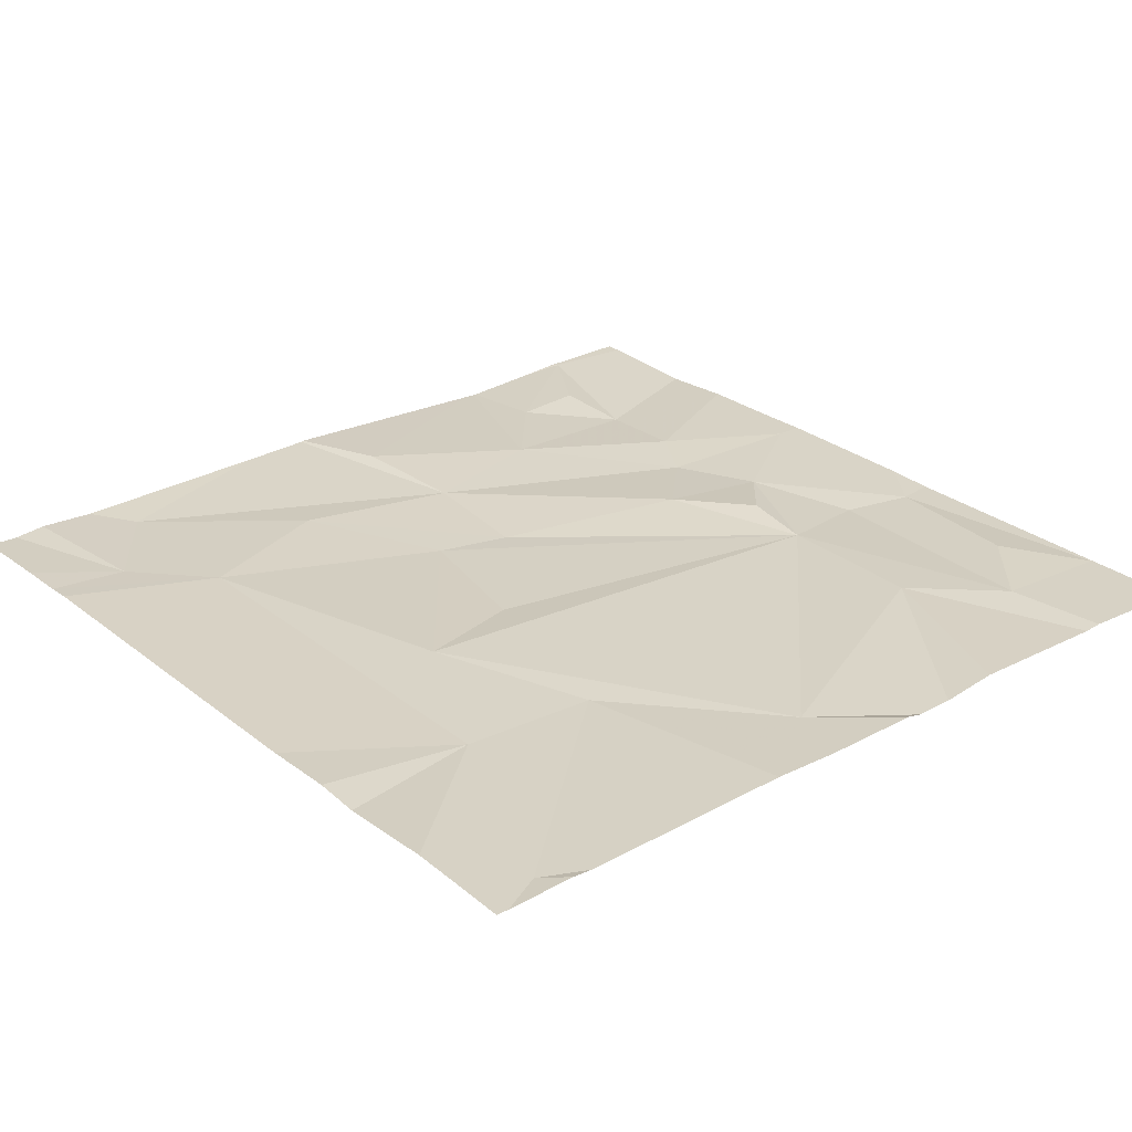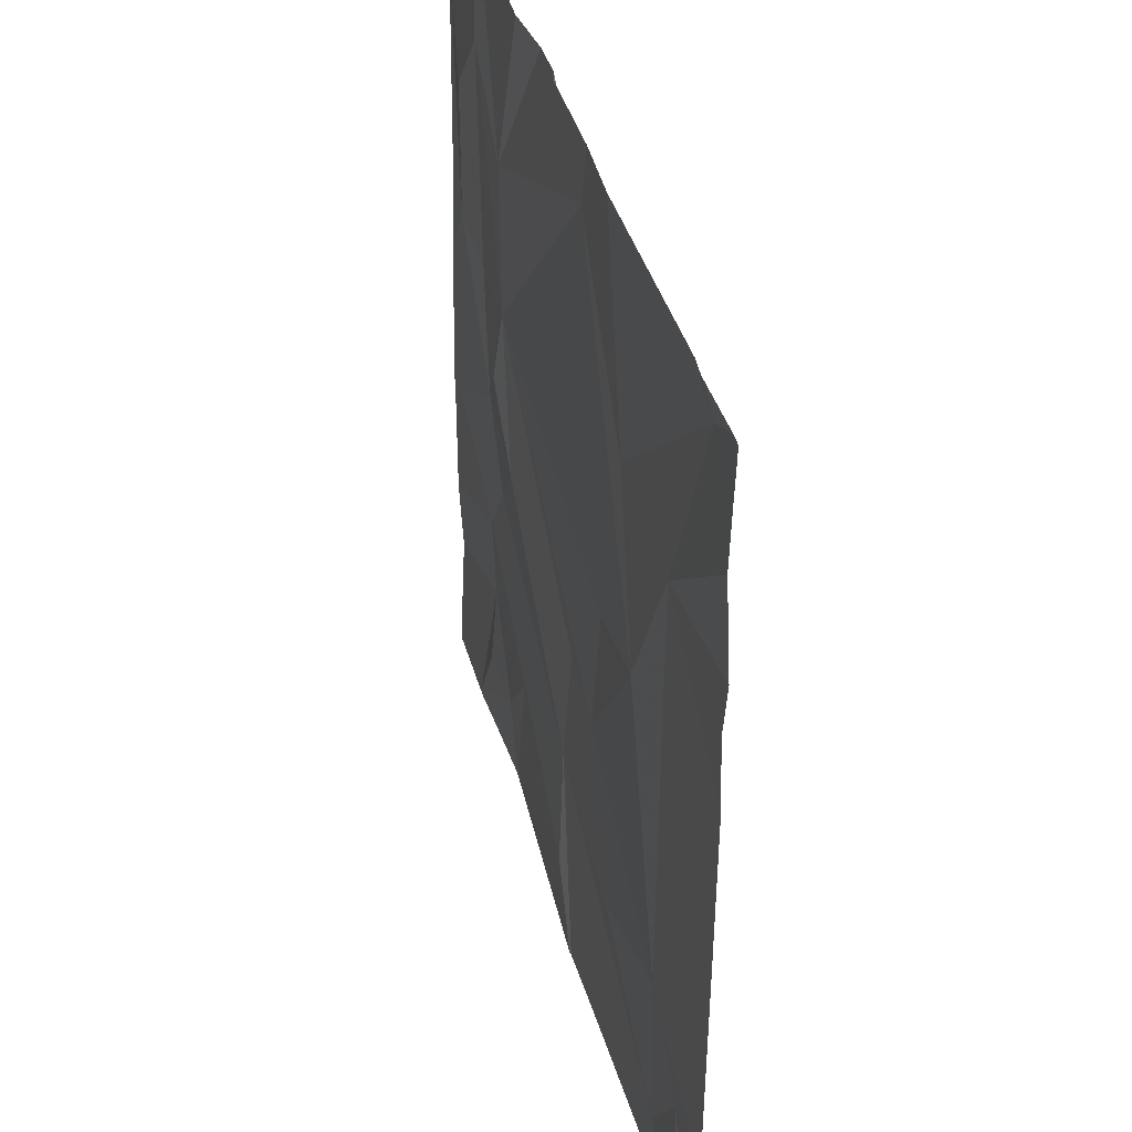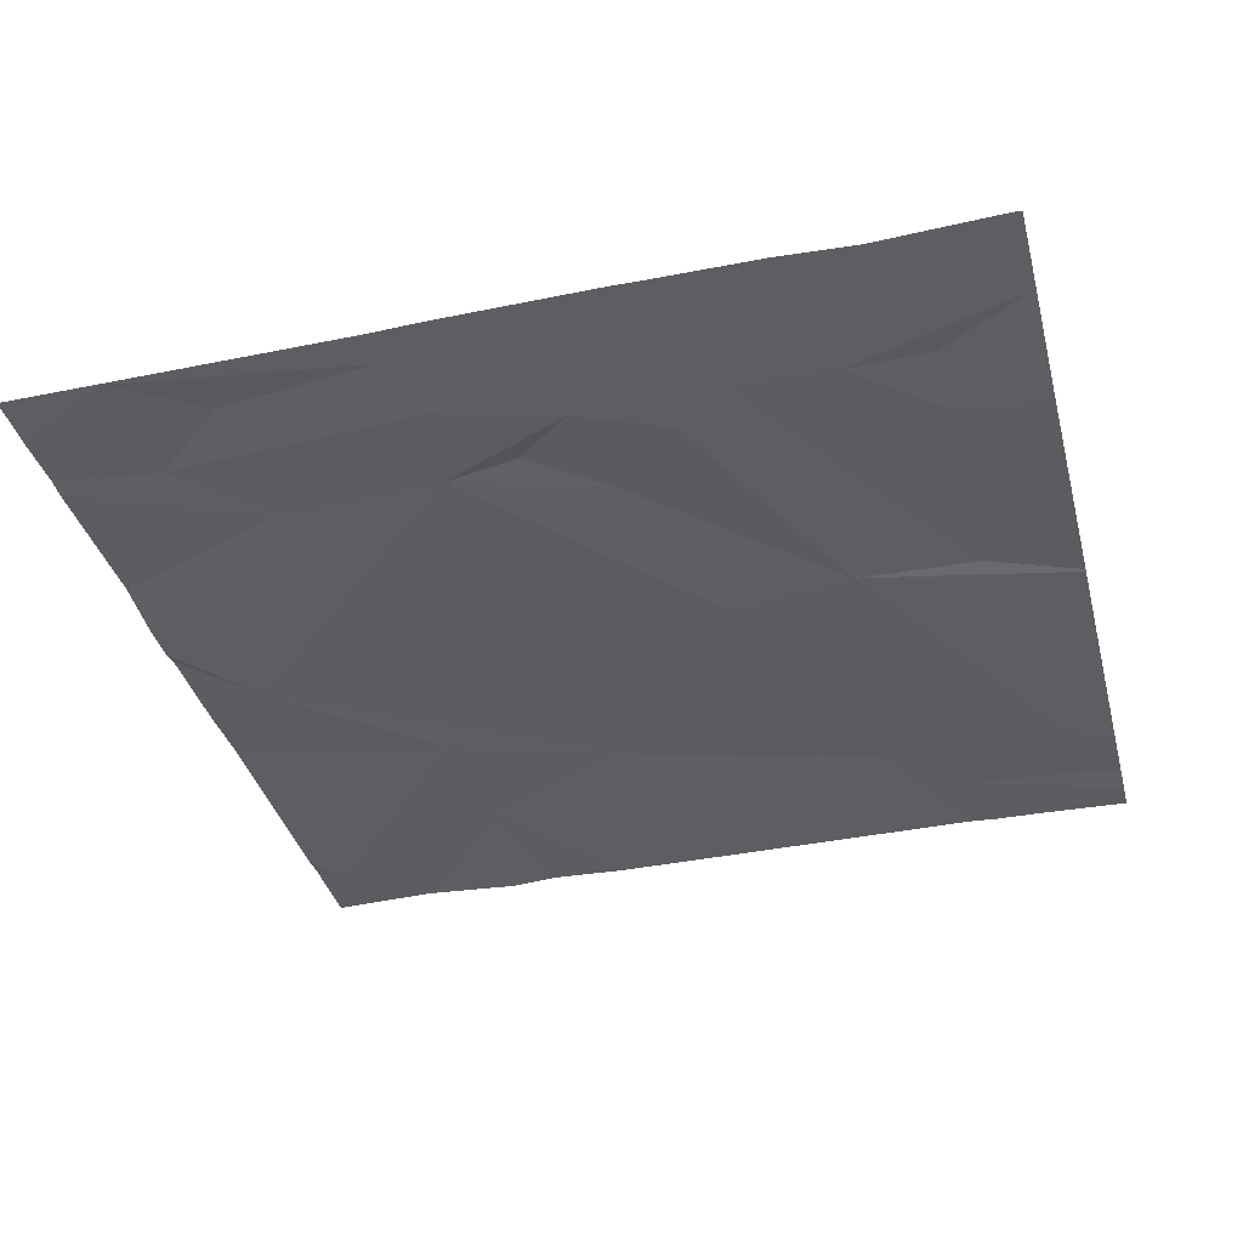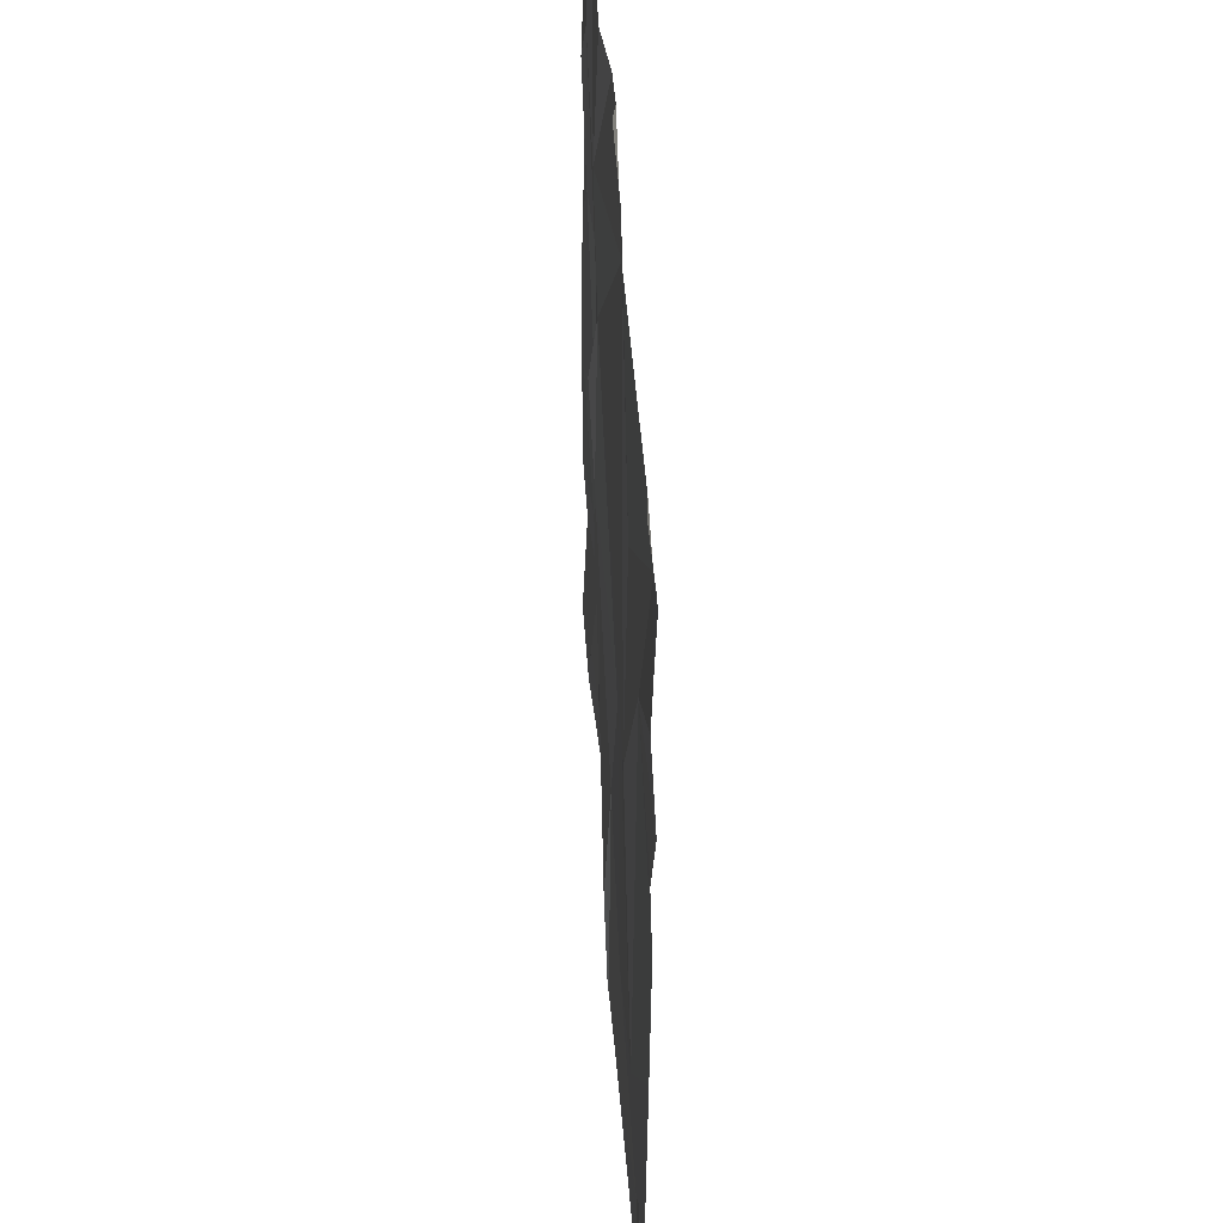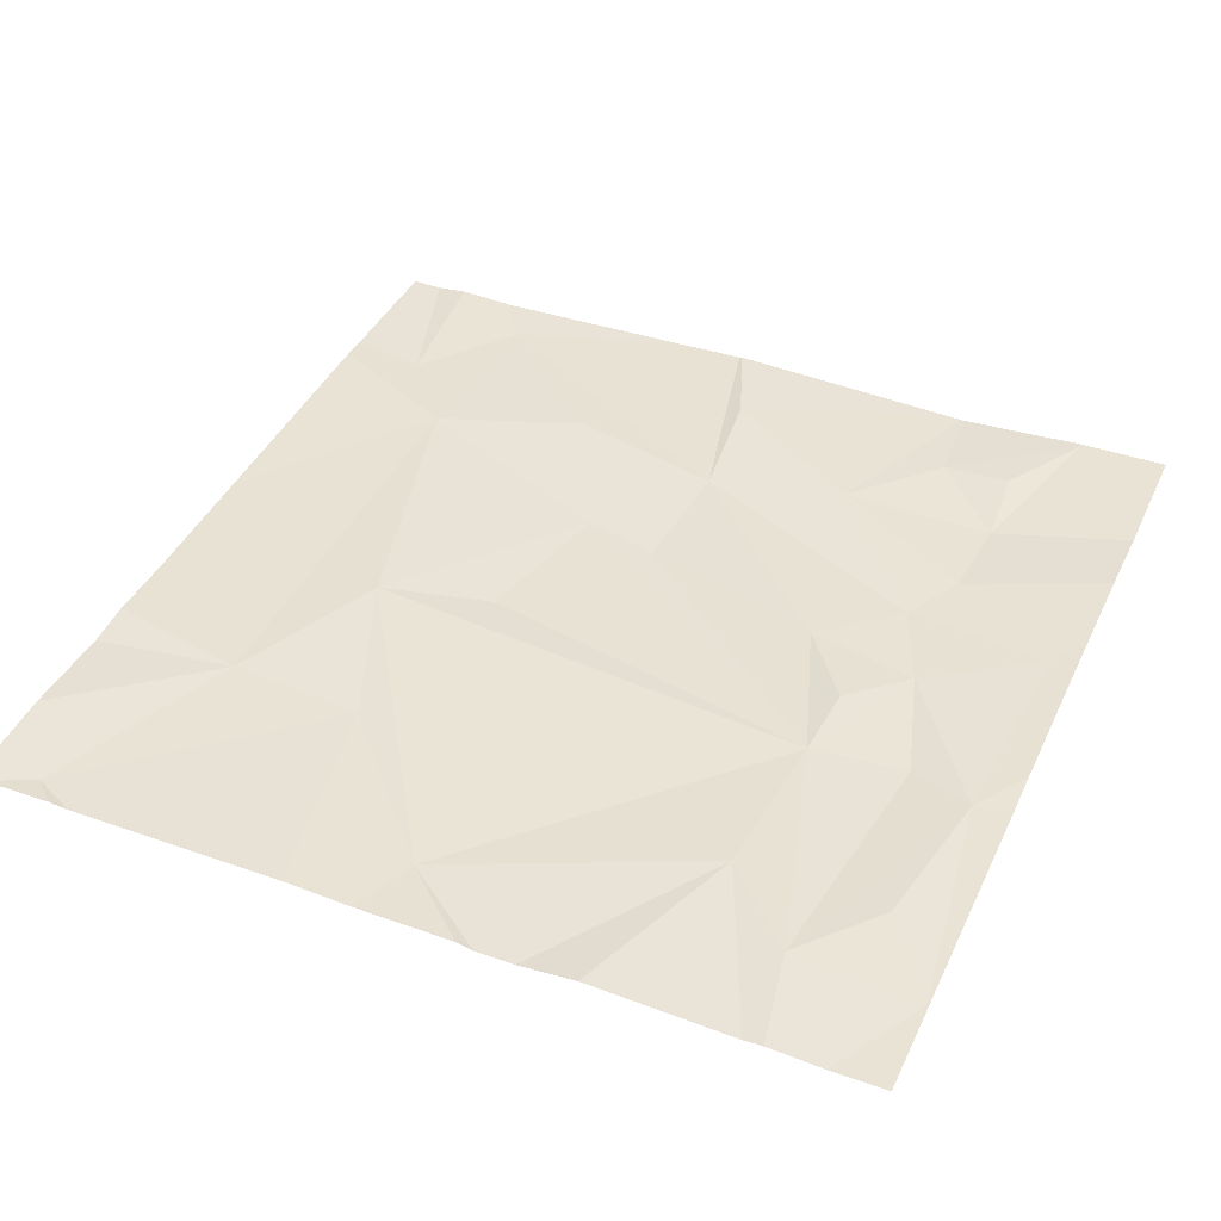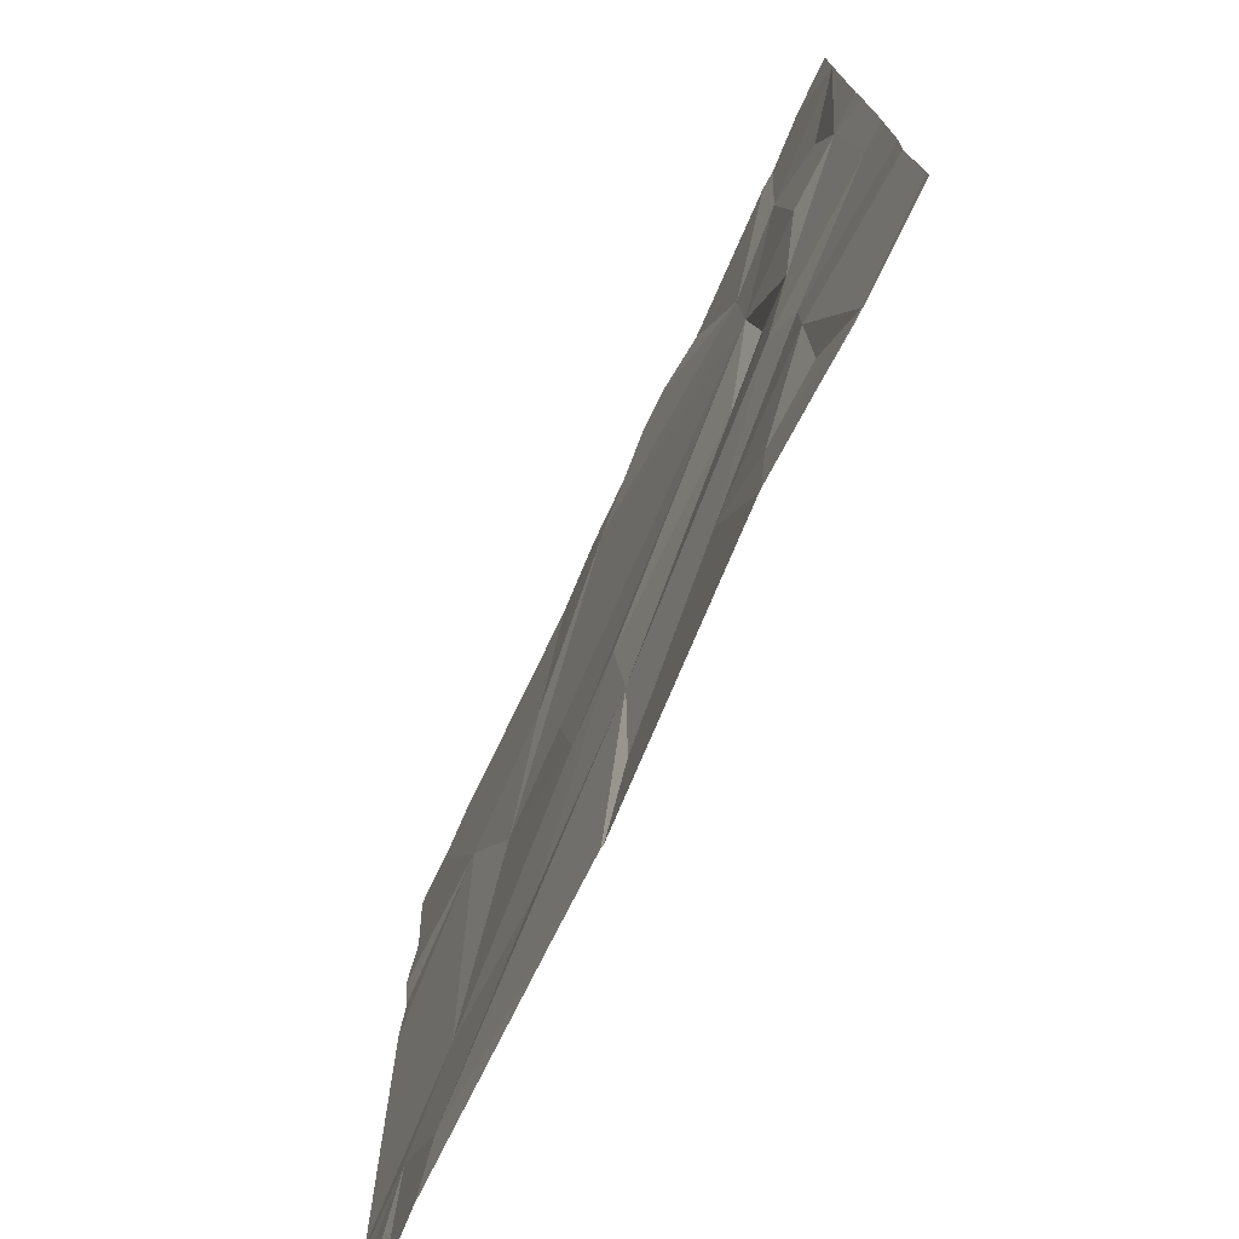
<metadata>
{"format":"obj","ext":"obj","renderer":"f3d","projection":"perspective","resolution":1024,"background":"white","views":[{"elev":26.9,"azim":140.2,"up":"+Z"},{"elev":38.7,"azim":75.9,"up":"+Y"},{"elev":-36.8,"azim":-75.6,"up":"+Z"},{"elev":45.2,"azim":86.9,"up":"+Y"},{"elev":41.3,"azim":-156.2,"up":"+Z"},{"elev":-75.2,"azim":-114.9,"up":"+Y"}]}
</metadata>
<code>
v -61.88 235.7 494
v -63.71 235.5 494
v -63.73 235.1 494.1
v -63.49 235.2 494
v -63.48 234.9 494
v -63.79 236 494
v -61.88 234.5 494
v -61.88 234.6 494
v -62.73 236.2 494
v -62.58 236.2 494
v -63.59 234.3 494.1
v -63.51 236.2 494
v -61.88 234.7 494
v -63.66 235.9 494.1
v -63.5 234.7 494
v -62.52 234.7 494
v -62.21 234.4 494
v -62.86 234.8 494
v -62.19 235.8 494
v -62.36 235.4 494.1
v -62.49 235.8 494
v -62.01 236.2 494
v -62.67 235 494
v -62.2 234.8 494
v -62.95 236.2 494
v -63.07 236.2 494
v -62.84 234.5 494.1
v -63.55 236.2 494
v -63.34 235.9 494
v -63.36 235.5 494
v -63.33 234.5 494
v -63.16 234.7 494.1
v -63.51 236 494.1
v -63.25 235.2 494.1
v -63.41 235 494
v -62.6 235.4 494
v -63.19 236.2 494
v -62.79 236.1 494
v -63.48 234.5 494.1
v -63.38 235.4 494.1
v -62.84 235.1 494
v -63.57 235.5 494
v -62.75 234.3 494.1
v -62.6 234.3 494
v -62.05 234.7 494
v -61.96 234.3 494
v -63.47 234.3 494
v -62.76 234.3 494.1
v -62.15 234.3 494
v -63.28 234.3 494
v -63.59 234.3 494.1
v -63.79 235.4 494
v -63.79 235.1 494.1
v -63.79 234.8 494.1
v -63.79 235 494.1
v -63.79 236 494
v -63.79 235.5 494
v -62.11 236.2 494
v -61.88 236.2 494
v -63.67 236.2 494
v -63.79 236 494
v -63.79 236 494
v -63.79 234.7 494
v -63.79 234.6 494
v -63.79 234.4 494.1
v -61.88 235.8 494
v -61.88 236.1 494
v -61.88 235.2 494
v -61.88 235.5 494
v -61.88 236 494
v -63.31 234.3 494
v -63.31 234.3 494
v -63.58 234.3 494.1
v -62.02 234.3 494
v -61.95 234.3 494
v -61.88 234.3 494
v -63.6 234.3 494.1
v -63.6 234.3 494.1
v -63.62 234.3 494.1
v -63.79 234.3 494.1
v -62.98 236.2 494
v -62.06 236.2 494
v -63.79 236.2 494
v -63.79 236.2 494
v -61.91 236.2 494
f 3 2 52
f 4 2 3
f 54 3 55
f 69 19 68
f 84 56 83
f 68 24 13
f 72 32 71
f 14 6 2
f 67 22 19
f 57 6 62
f 71 31 47
f 66 19 1
f 17 16 18
f 20 19 21
f 21 22 58
f 24 20 23
f 24 23 16
f 17 18 43
f 83 6 60
f 82 22 85
f 31 11 47
f 32 31 71
f 30 29 33
f 4 35 34
f 23 20 36
f 36 20 30
f 29 30 38
f 28 29 12
f 38 21 10
f 15 31 32
f 15 39 31
f 18 34 35
f 31 39 11
f 50 32 72
f 43 27 48
f 30 20 38
f 30 40 34
f 30 34 41
f 32 18 35
f 26 38 81
f 36 30 23
f 18 32 27
f 18 16 41
f 5 15 32
f 35 5 32
f 18 41 34
f 41 23 30
f 4 34 40
f 23 41 16
f 4 40 30
f 30 42 4
f 20 21 38
f 60 33 28
f 15 5 54
f 6 14 33
f 30 33 42
f 15 11 39
f 42 2 4
f 5 35 3
f 11 15 64
f 33 14 2
f 2 42 33
f 4 3 35
f 24 45 8
f 24 16 17
f 20 24 19
f 45 24 17
f 81 38 25
f 47 11 73
f 25 38 9
f 50 27 32
f 19 24 68
f 67 19 70
f 21 19 22
f 45 17 49
f 48 27 50
f 9 38 10
f 1 19 69
f 52 2 57
f 53 3 52
f 49 17 44
f 54 5 3
f 7 45 75
f 12 29 37
f 55 3 53
f 44 17 43
f 56 6 83
f 43 18 27
f 57 2 6
f 28 33 29
f 13 24 8
f 79 65 80
f 8 45 7
f 61 6 56
f 62 6 61
f 37 29 26
f 63 15 54
f 64 15 63
f 22 67 59
f 46 45 74
f 65 11 64
f 26 29 38
f 51 11 77
f 70 19 66
f 73 11 51
f 10 21 58
f 74 45 49
f 75 45 46
f 58 22 82
f 76 7 75
f 77 11 78
f 78 11 79
f 79 11 65
f 60 6 33
f 85 22 59

</code>
